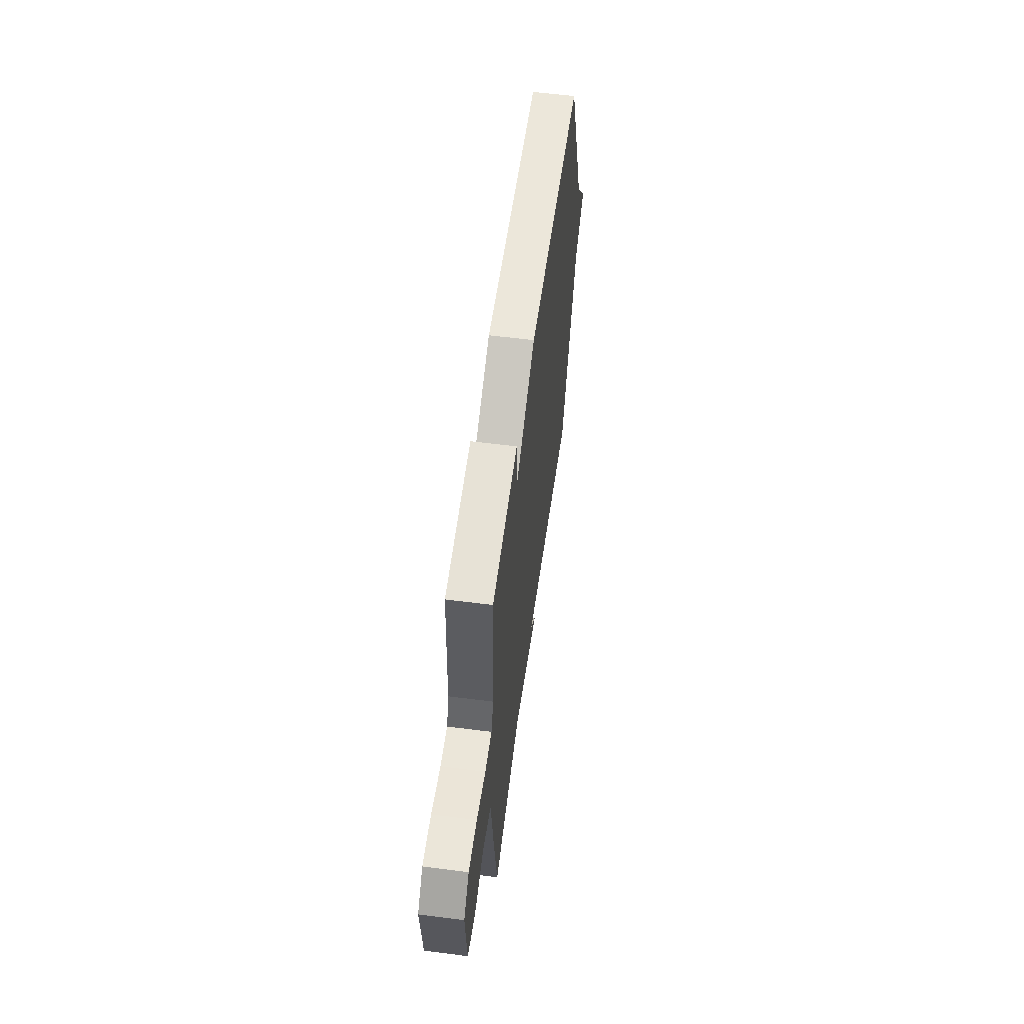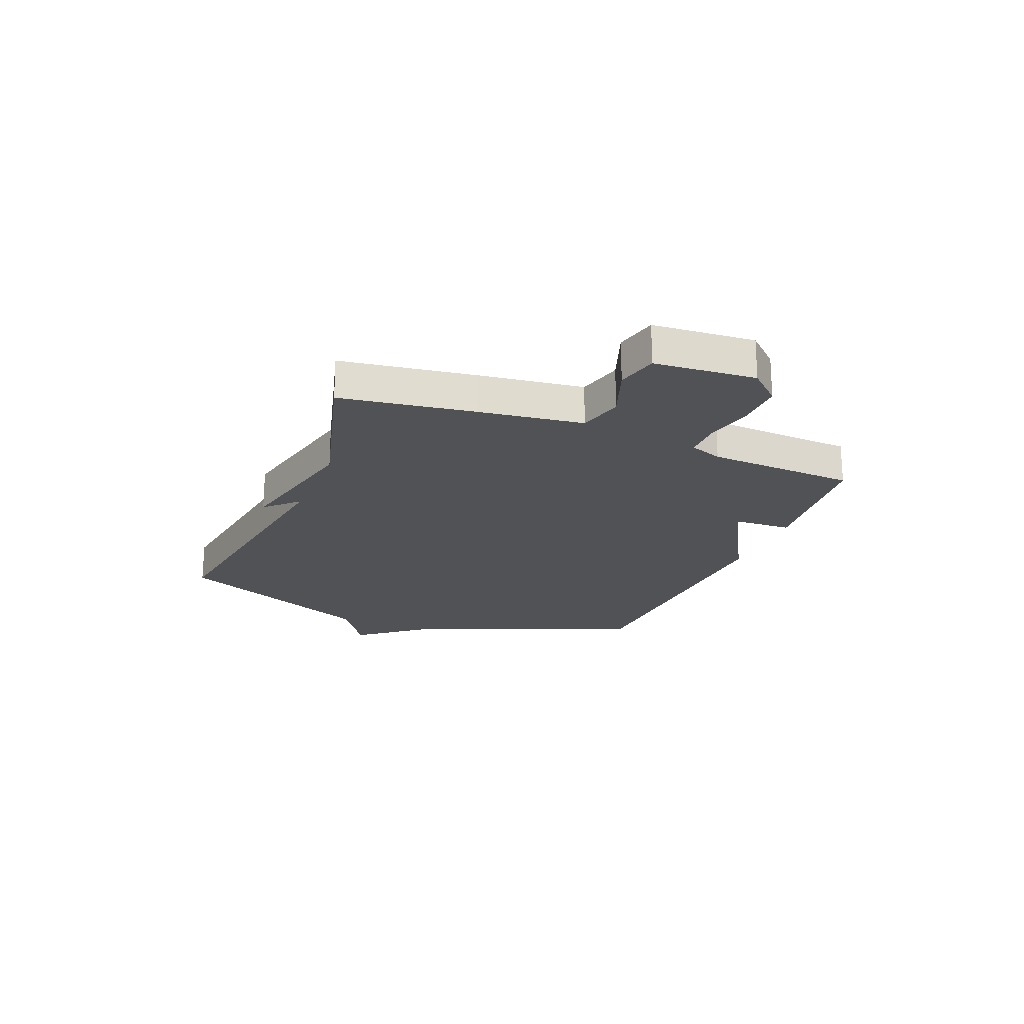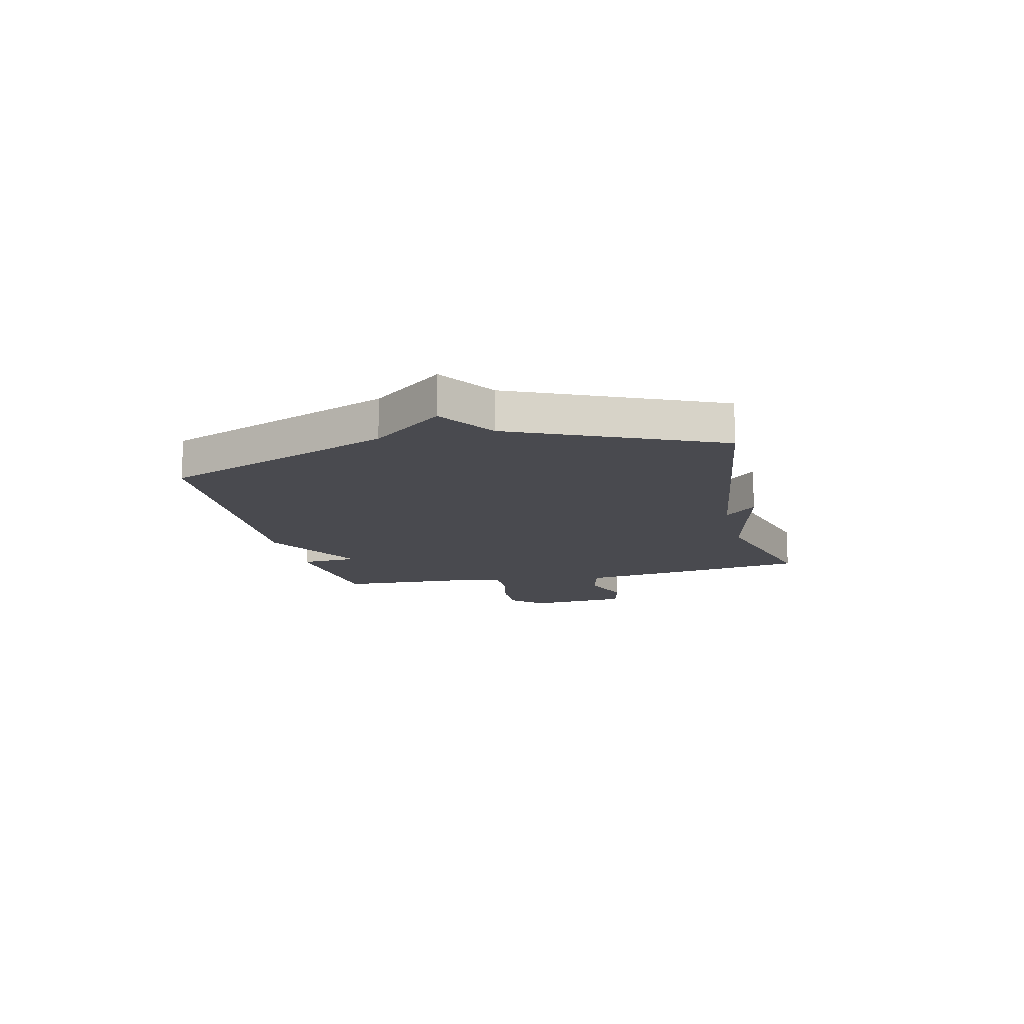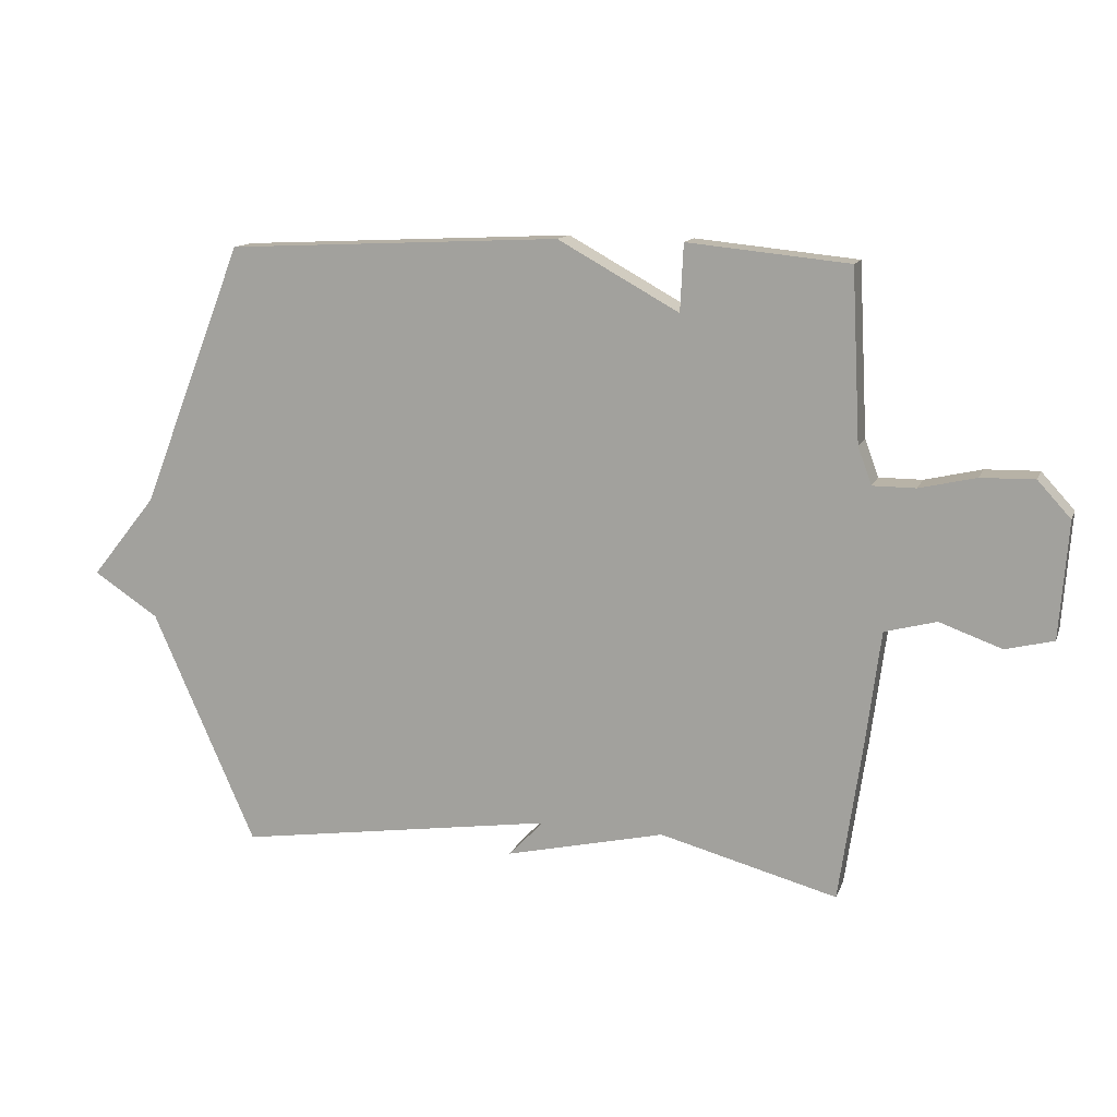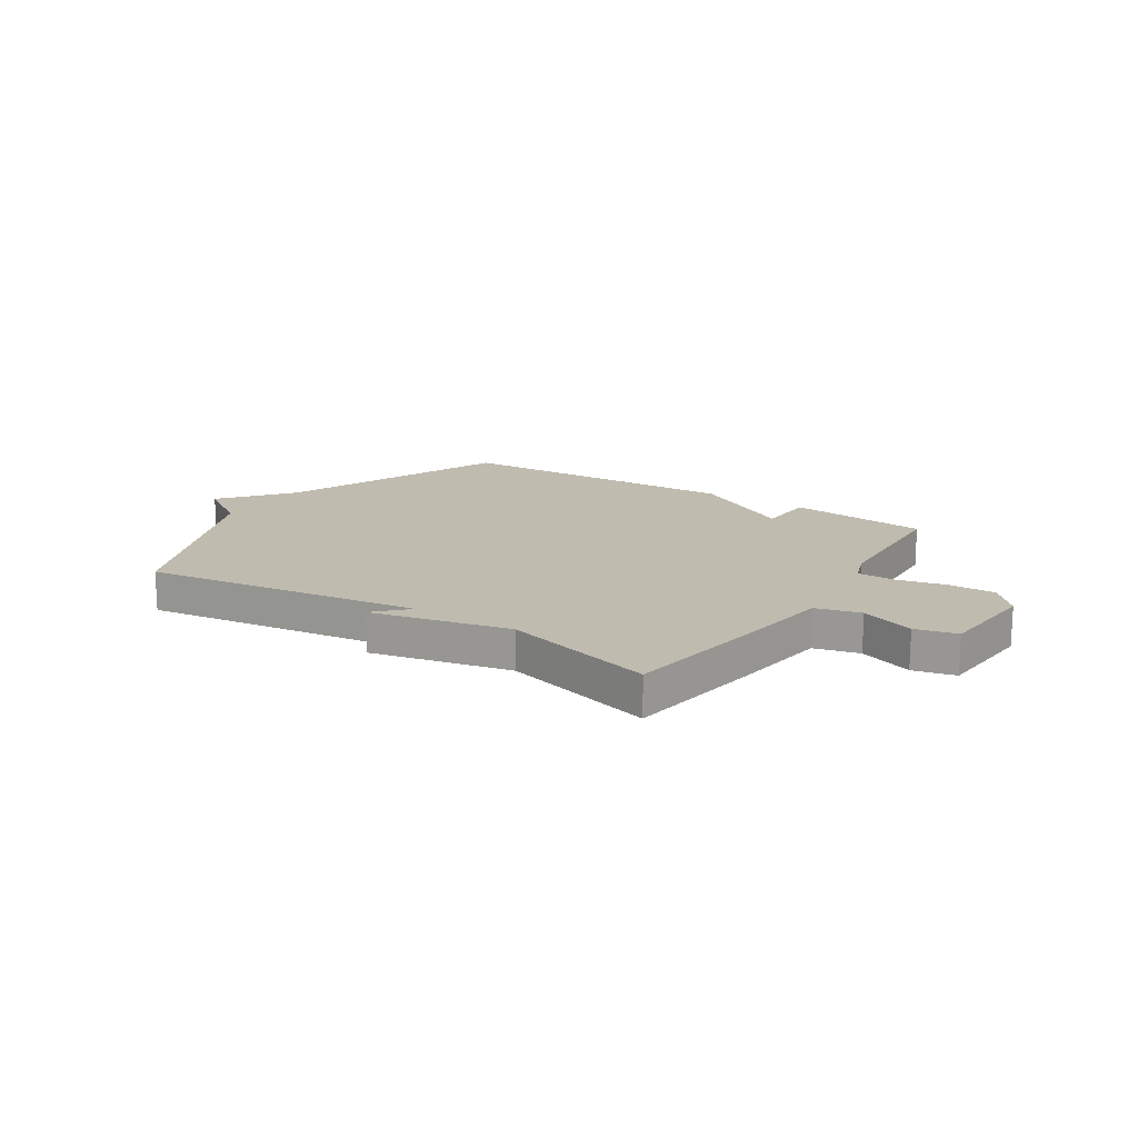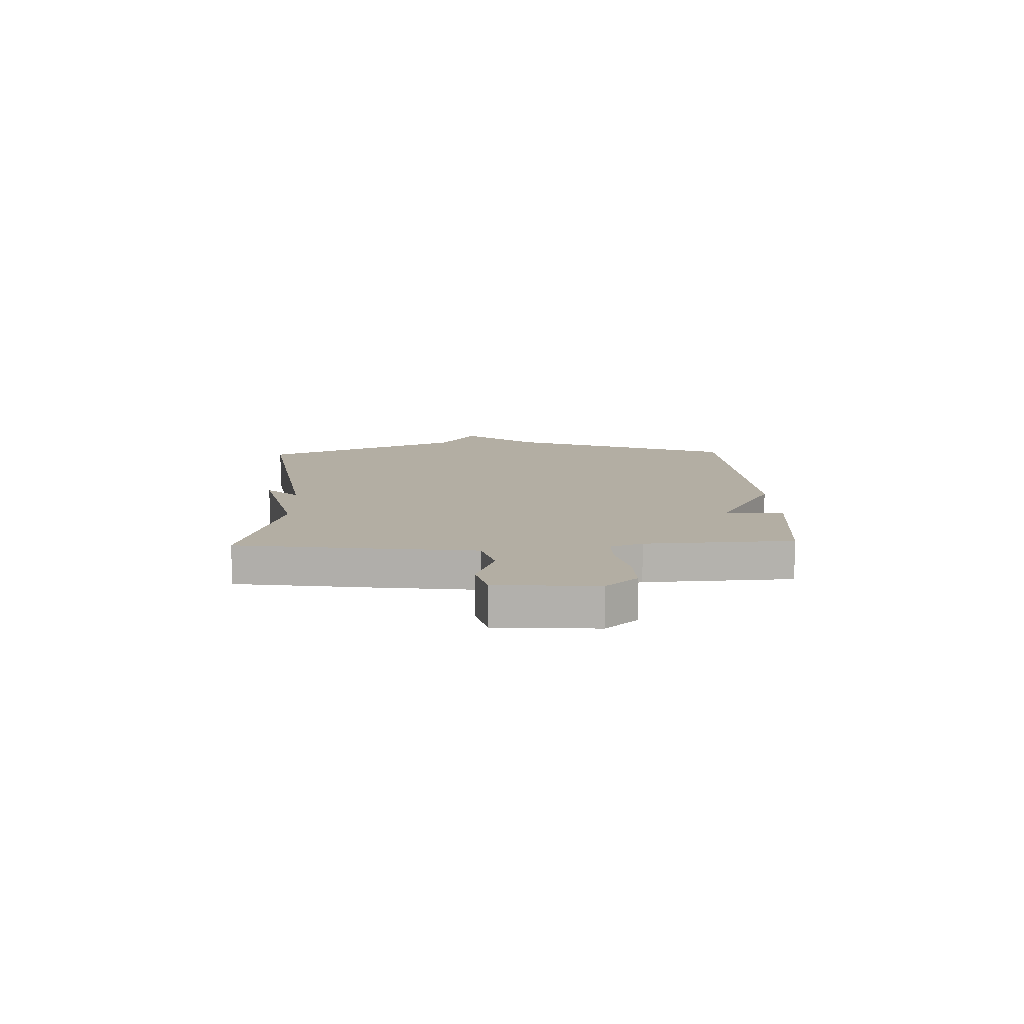
<metadata>
{"format":"obj","ext":"obj","renderer":"f3d","projection":"perspective","resolution":1024,"background":"white","views":[{"elev":57.5,"azim":-82.4,"up":"+Z"},{"elev":-21.3,"azim":-111.8,"up":"+Y"},{"elev":-13.6,"azim":103.4,"up":"+Y"},{"elev":12.9,"azim":-163.8,"up":"+Z"},{"elev":16.2,"azim":-146.8,"up":"+Y"},{"elev":11.0,"azim":-92.2,"up":"+Y"}]}
</metadata>
<code>
v -0.5 0.07 0.5
v -0.24 0.07 0.526
v -0.235 0.07 0.418
v -0.04 0.07 0.526
v 0.5 0.07 0.5
v 0.666 0.07 0.076
v 0.771 0.07 -0.055
v 0.666 0.07 -0.124
v 0.5 0.07 -0.5
v -0.015 0.07 -0.424
v 0.042 0.07 -0.483
v -0.215 0.07 -0.424
v -0.5 0.07 -0.5
v -0.536 0.07 -0.253
v -0.561 0.07 -0.061
v -0.644 0.07 -0.039
v -0.744 0.07 -0.075
v -0.821 0.07 -0.056
v -0.835 0.07 0.131
v -0.782 0.07 0.189
v -0.696 0.07 0.187
v -0.605 0.07 0.166
v -0.536 0.07 0.166
v -0.514 0.07 0.226
v -0.5 0 0.5
v -0.24 0 0.526
v -0.235 0 0.418
v -0.04 0 0.526
v 0.5 0 0.5
v 0.666 0 0.076
v 0.771 0 -0.055
v 0.666 0 -0.124
v 0.5 0 -0.5
v -0.015 0 -0.424
v 0.042 0 -0.483
v -0.215 0 -0.424
v -0.5 0 -0.5
v -0.536 0 -0.253
v -0.561 0 -0.061
v -0.644 0 -0.039
v -0.744 0 -0.075
v -0.821 0 -0.056
v -0.835 0 0.131
v -0.782 0 0.189
v -0.696 0 0.187
v -0.605 0 0.166
v -0.536 0 0.166
v -0.514 0 0.226
f 20 21 22
f 19 20 22
f 18 19 22
f 17 18 22
f 16 17 22
f 15 16 22 23
f 15 23 24
f 14 15 24
f 13 14 24
f 12 13 24
f 10 11 12
f 8 9 10
f 12 24 1
f 10 12 1
f 8 10 1
f 7 8 1
f 6 7 1
f 3 4 5 6
f 1 2 3
f 1 3 6
f 46 45 44
f 46 44 43
f 46 43 42
f 46 42 41
f 46 41 40
f 47 46 40 39
f 48 47 39
f 48 39 38
f 48 38 37
f 48 37 36
f 36 35 34
f 34 33 32
f 25 48 36
f 25 36 34
f 25 34 32
f 25 32 31
f 25 31 30
f 30 29 28 27
f 27 26 25
f 30 27 25
f 1 25 26 2
f 2 26 27 3
f 3 27 28 4
f 4 28 29 5
f 5 29 30 6
f 6 30 31 7
f 7 31 32 8
f 8 32 33 9
f 9 33 34 10
f 10 34 35 11
f 11 35 36 12
f 12 36 37 13
f 13 37 38 14
f 14 38 39 15
f 15 39 40 16
f 16 40 41 17
f 17 41 42 18
f 18 42 43 19
f 19 43 44 20
f 20 44 45 21
f 21 45 46 22
f 22 46 47 23
f 23 47 48 24
f 24 48 25 1

</code>
